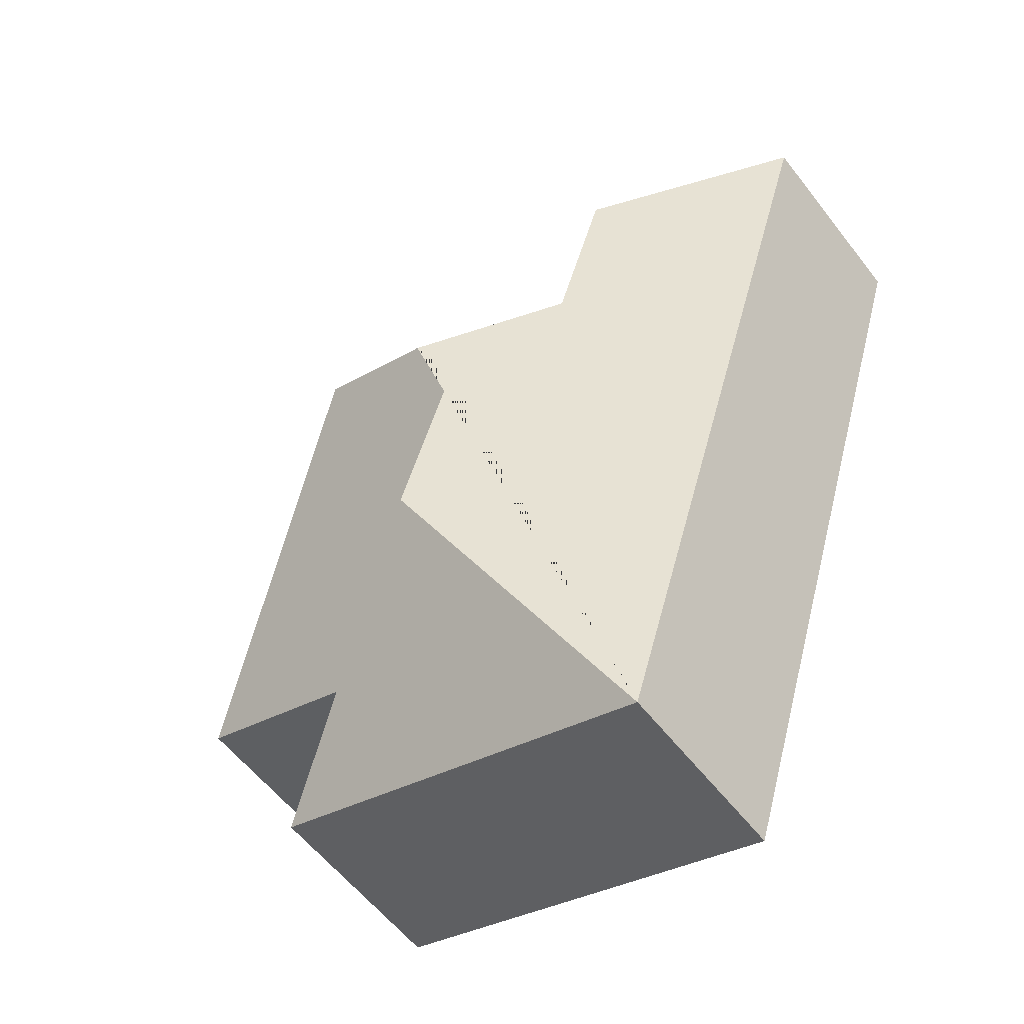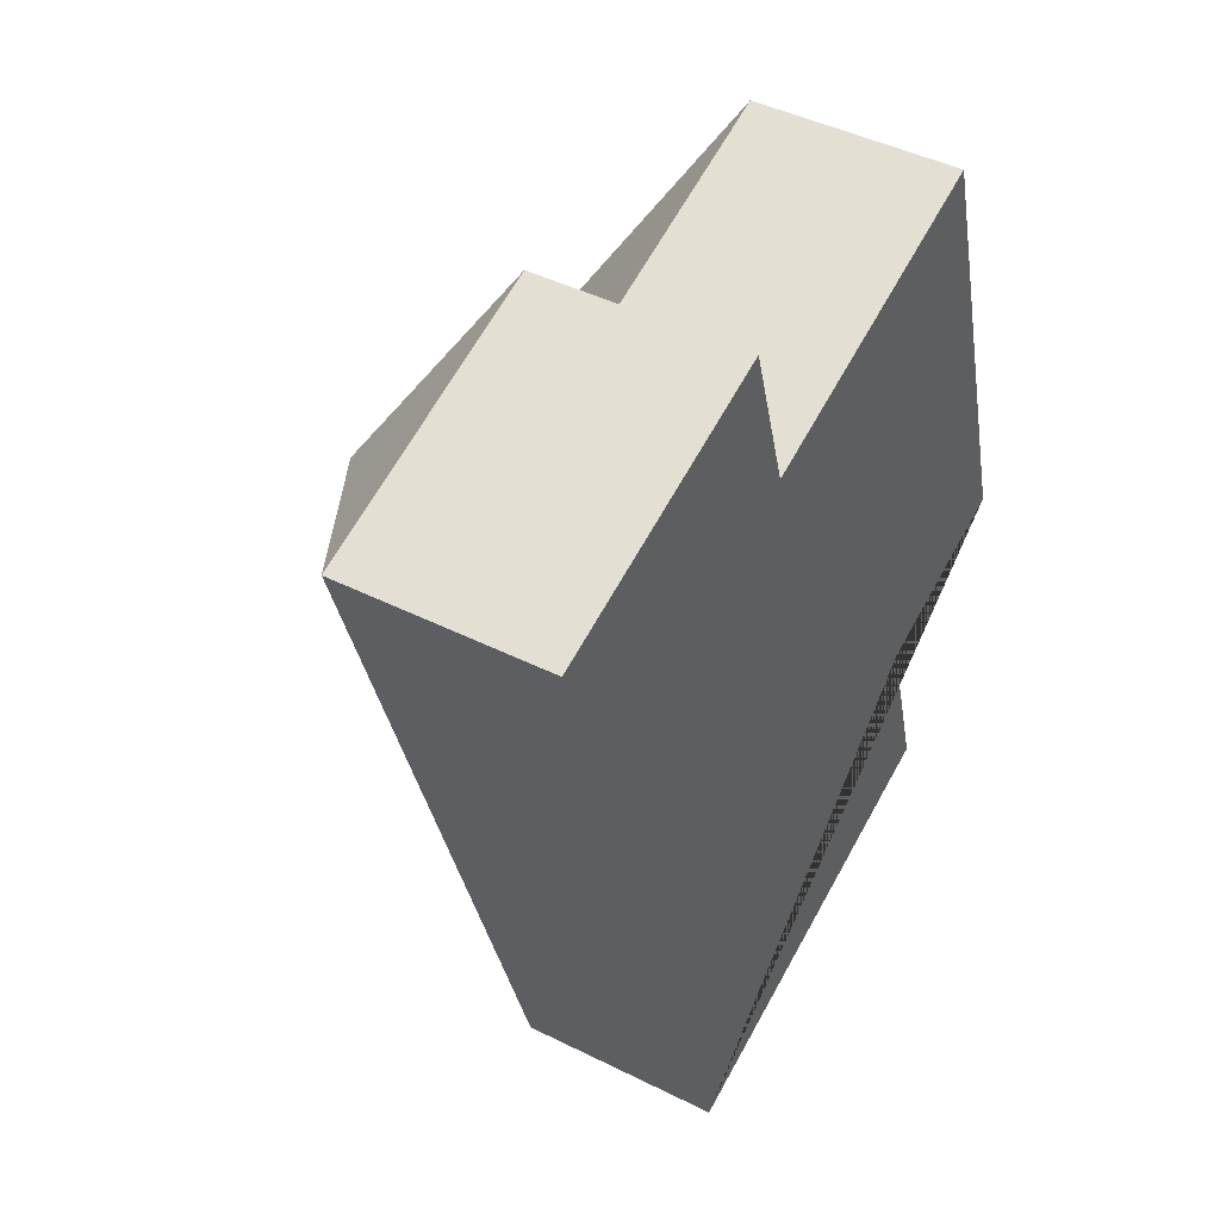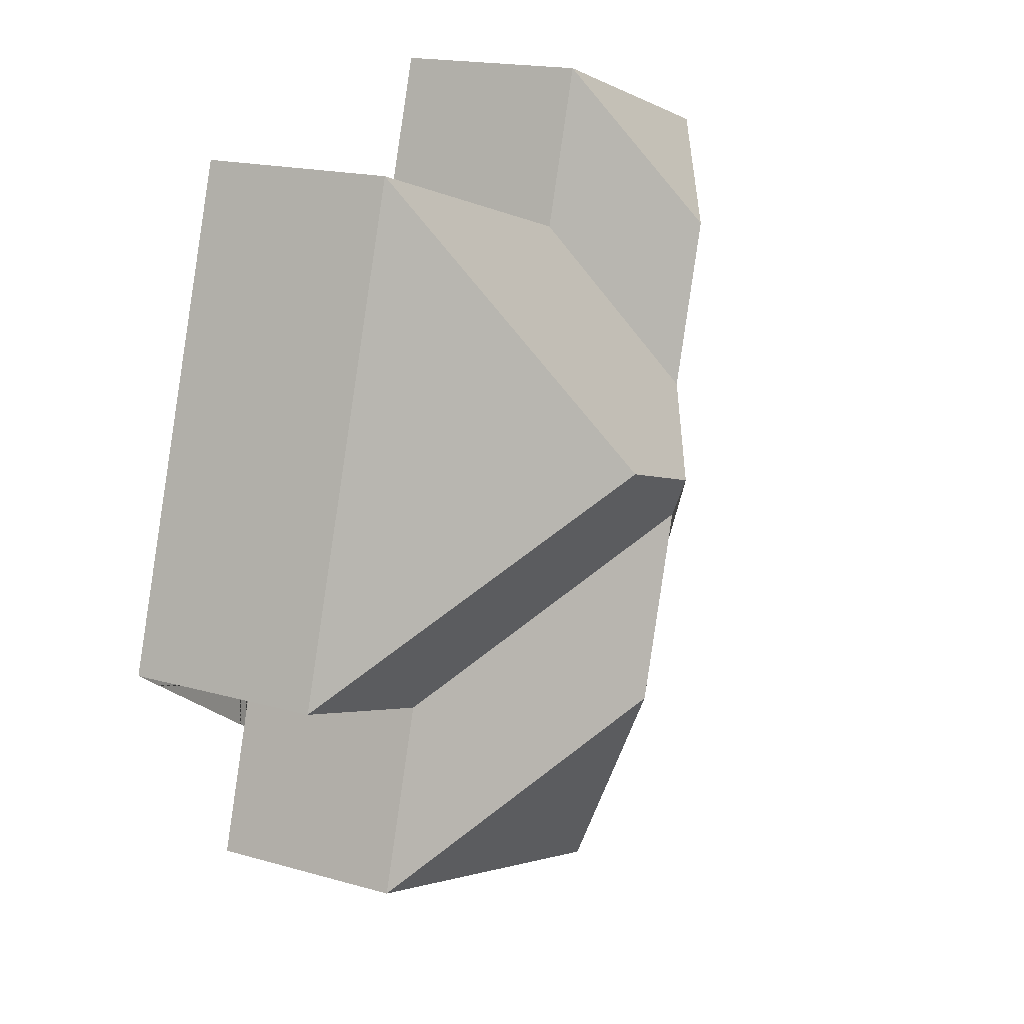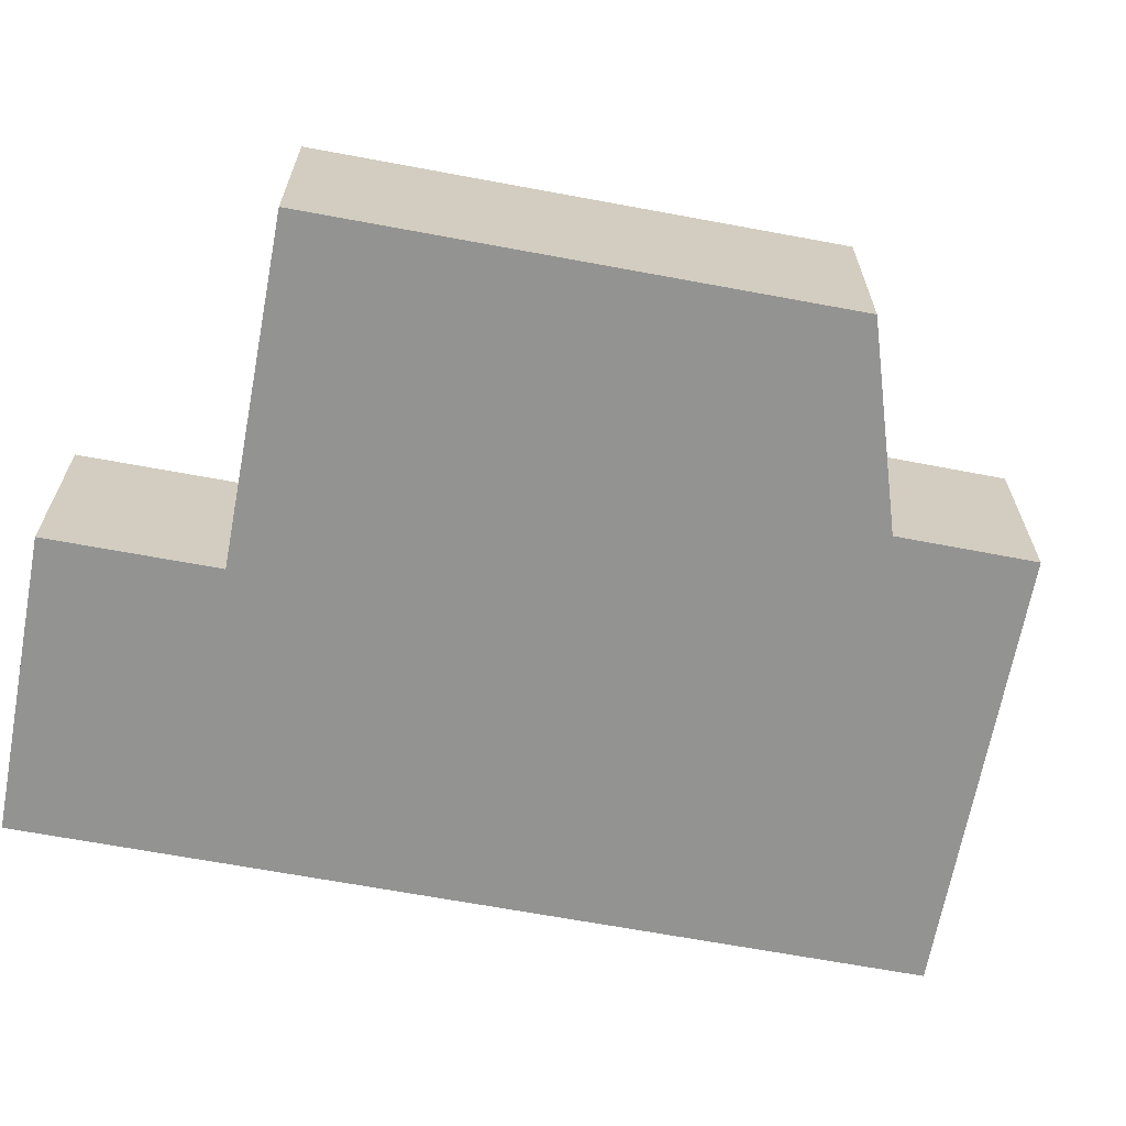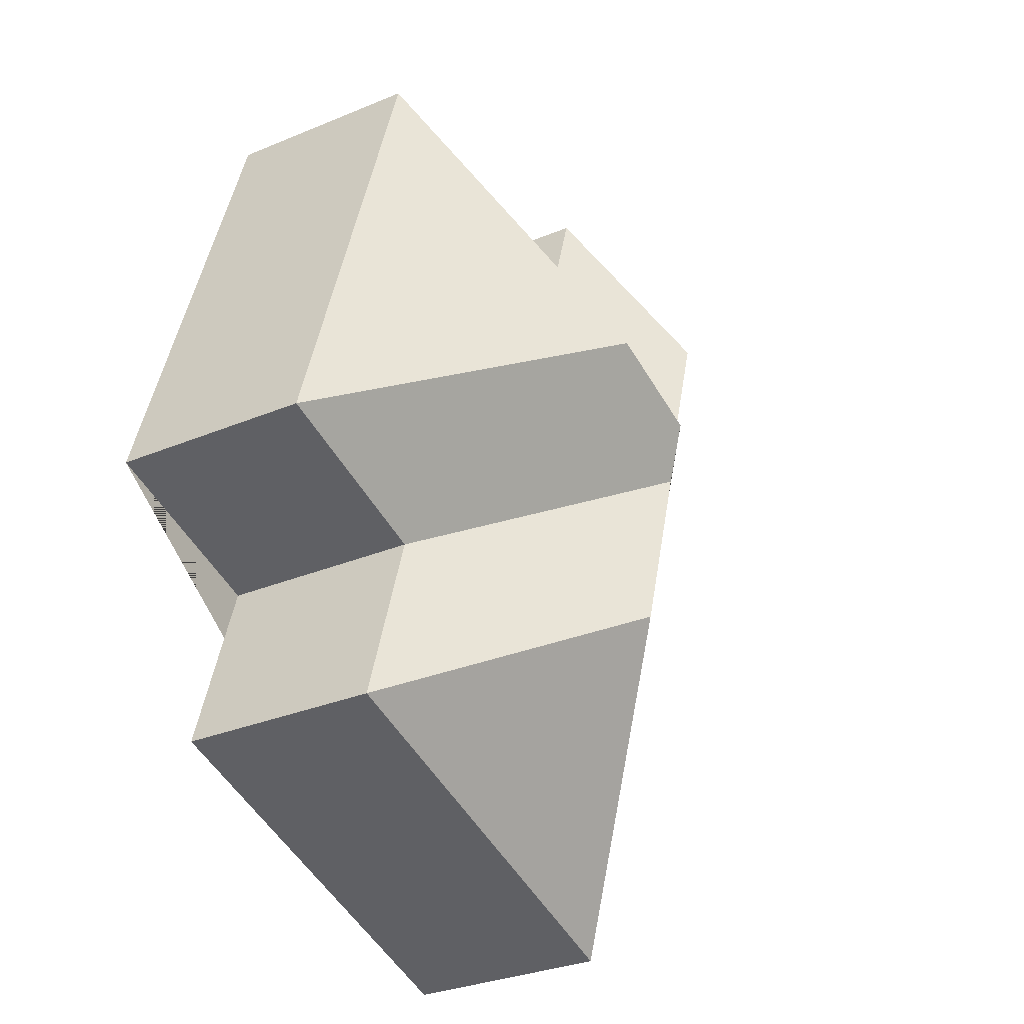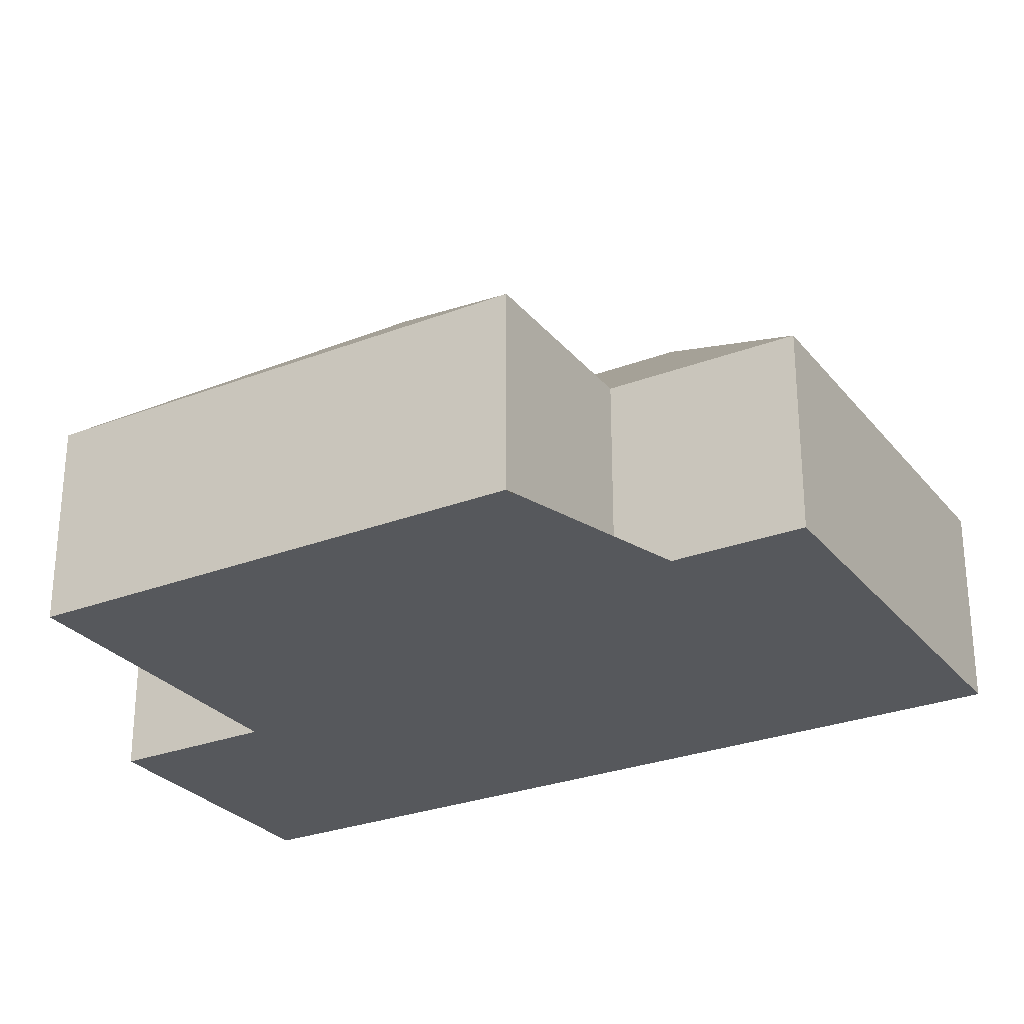
<metadata>
{"format":"obj","ext":"obj","renderer":"f3d","projection":"perspective","resolution":1024,"background":"white","views":[{"elev":-57.6,"azim":-142.7,"up":"+Z"},{"elev":44.7,"azim":-59.8,"up":"+Z"},{"elev":17.4,"azim":119.7,"up":"+Z"},{"elev":-66.6,"azim":62.4,"up":"+Y"},{"elev":-30.9,"azim":120.9,"up":"+Z"},{"elev":-27.8,"azim":103.4,"up":"+Y"}]}
</metadata>
<code>
o CG10_500_044068_0041
v 110.4 75 -359.8
v 264.9 75 -312.5
v 244.2 75 -243.7
v 313.5 75 -221.8
v 167.9 134.9 -254.7
v 146.6 135.1 -184.3
v 155.9 145 -166.4
v 199.3 144.9 -152.9
v 105.8 116.3 -142.8
v 257.8 75 -40.09
v 138.8 75 -76.55
v 86.47 116.3 -79.78
v 120.4 75 -16.57
v 15.11 75 -48.82
v 110.4 0 -359.8
v 264.9 0 -312.5
v 244.2 0 -243.7
v 313.5 0 -221.8
v 257.8 0 -40.09
v 138.8 0 -76.55
v 120.4 0 -16.57
v 15.11 0 -48.82
f 10 4 8
f 10 11 9 7 8
f 7 6 3 4 8
f 6 3 2 5
f 2 1 5
f 1 5 6 7 9 12 14
f 12 9 11 13
f 13 12 14
f 15 16 17 18 19 20 21 22
f 1 15 16 2
f 2 16 17 3
f 3 17 18 4
f 4 18 19 10
f 10 19 20 11
f 11 20 21 13
f 13 21 22 14
f 14 22 15 1

</code>
